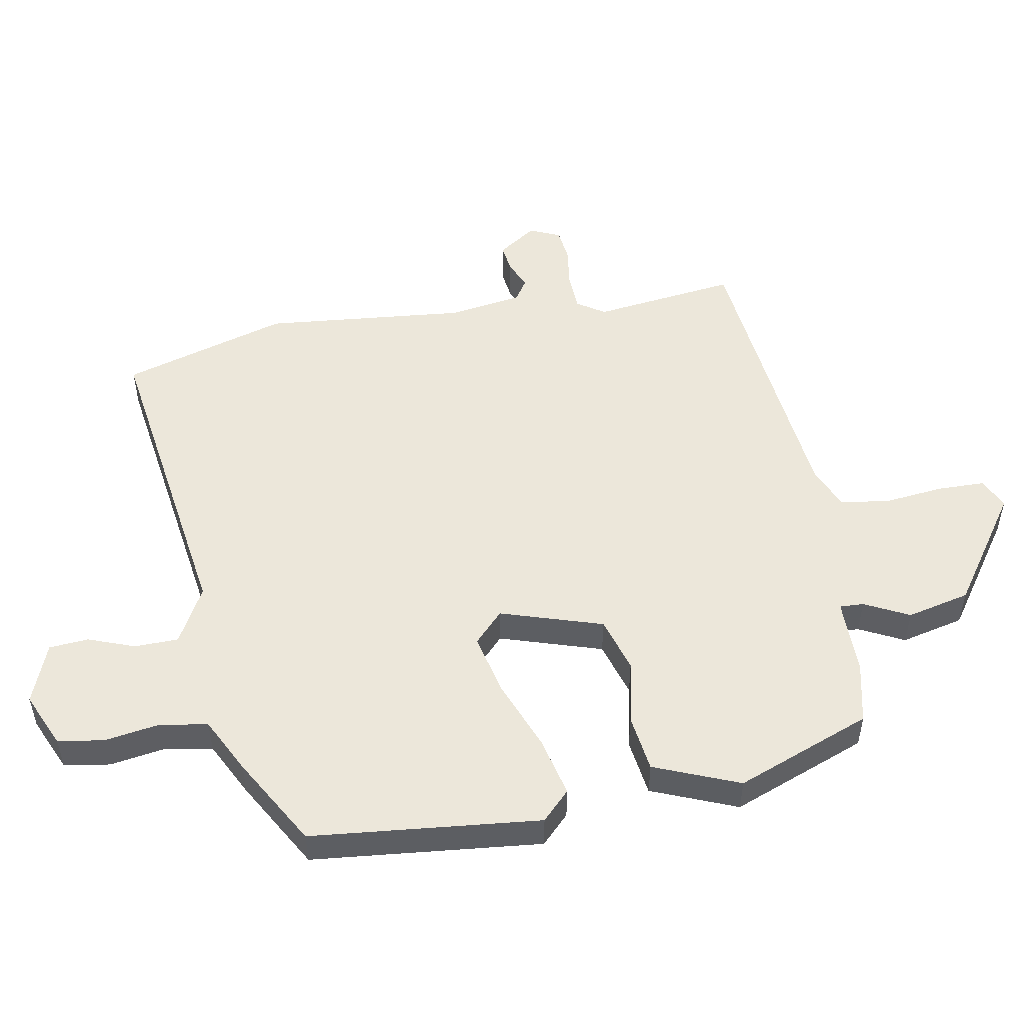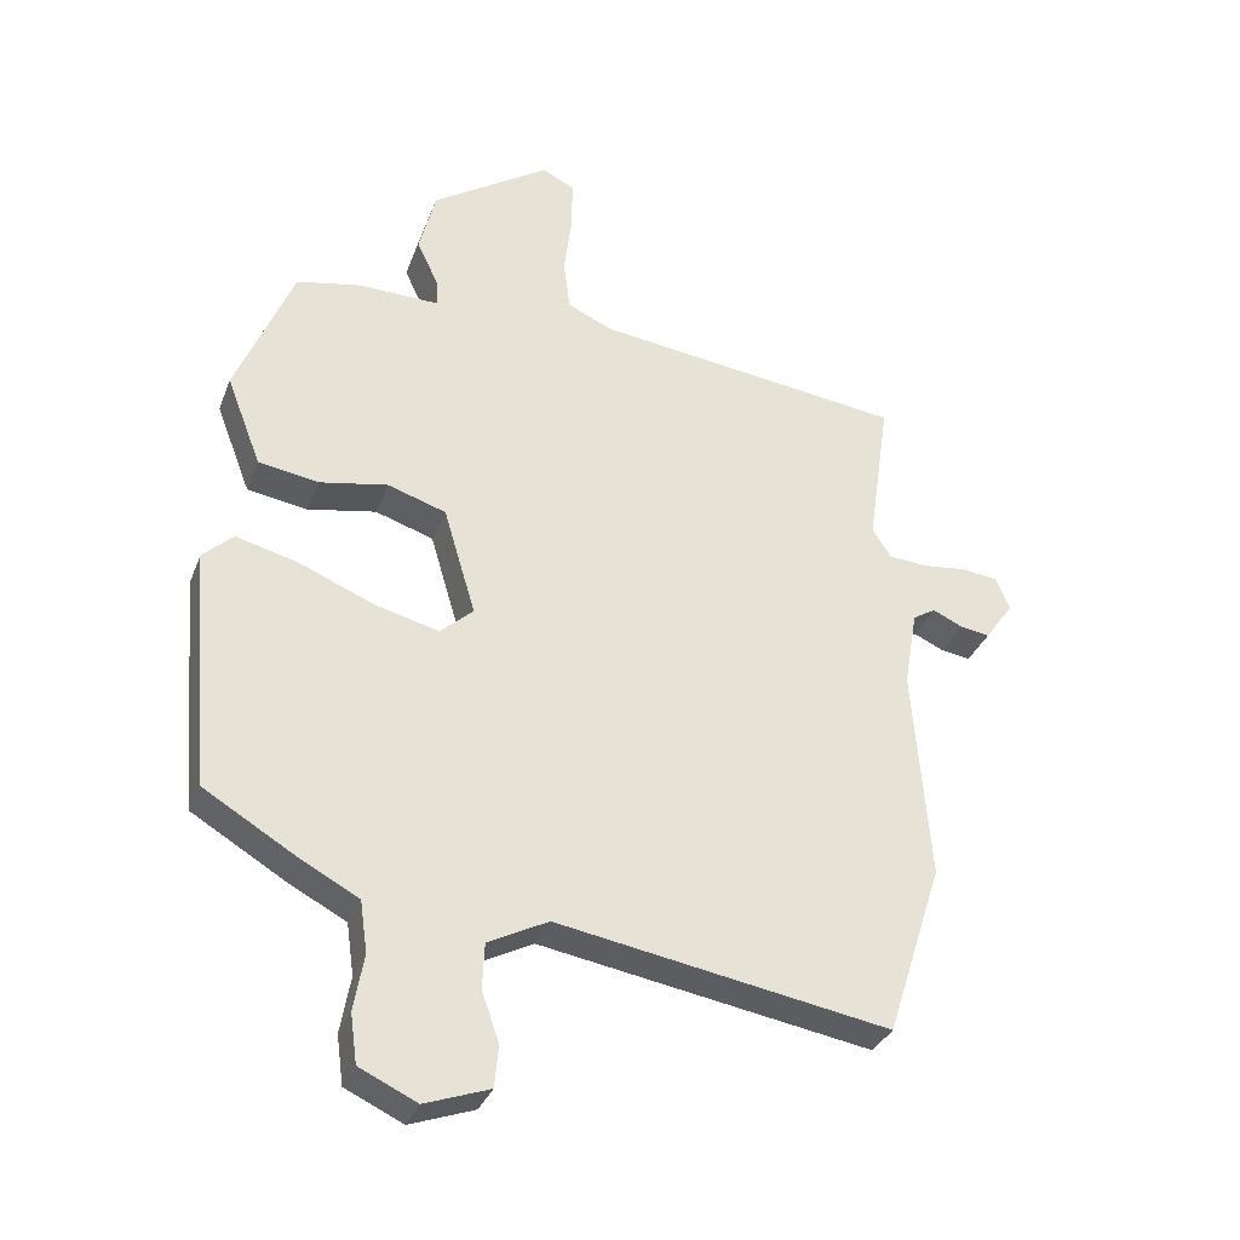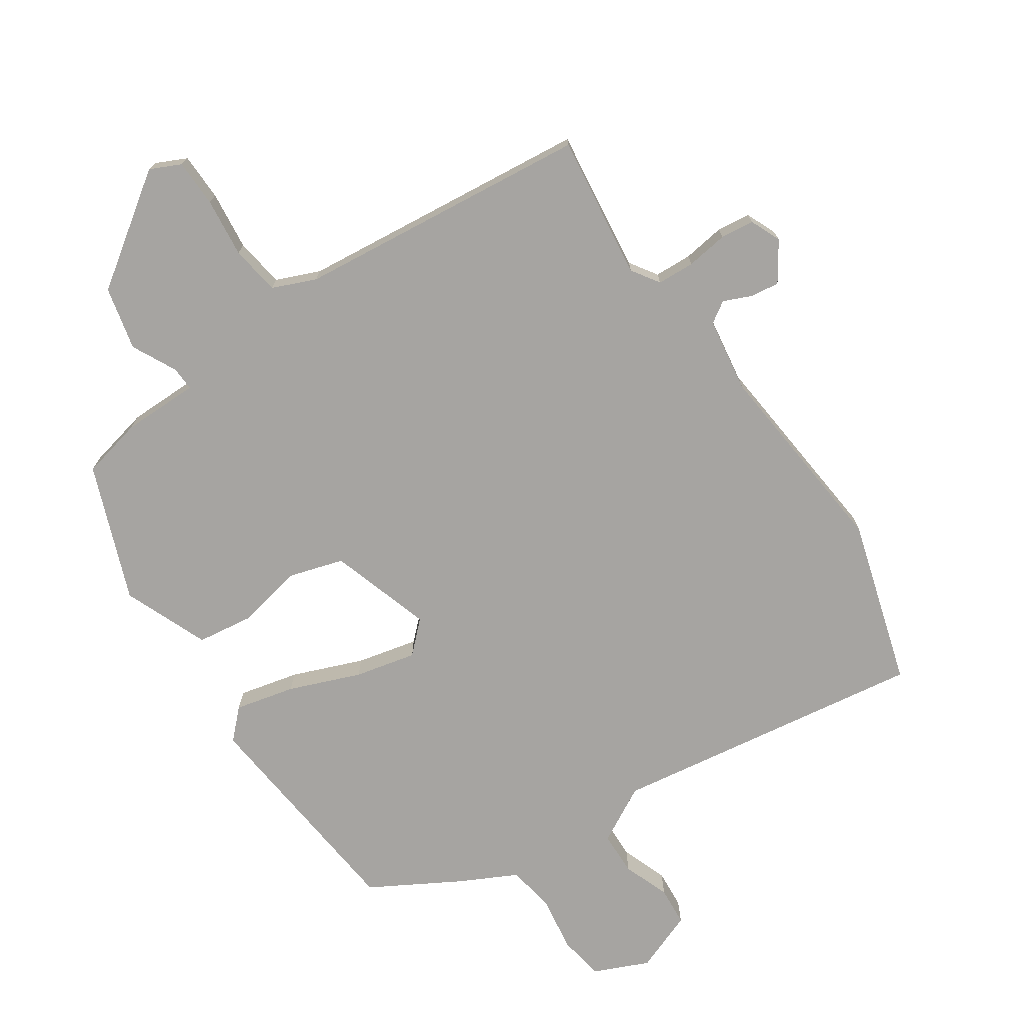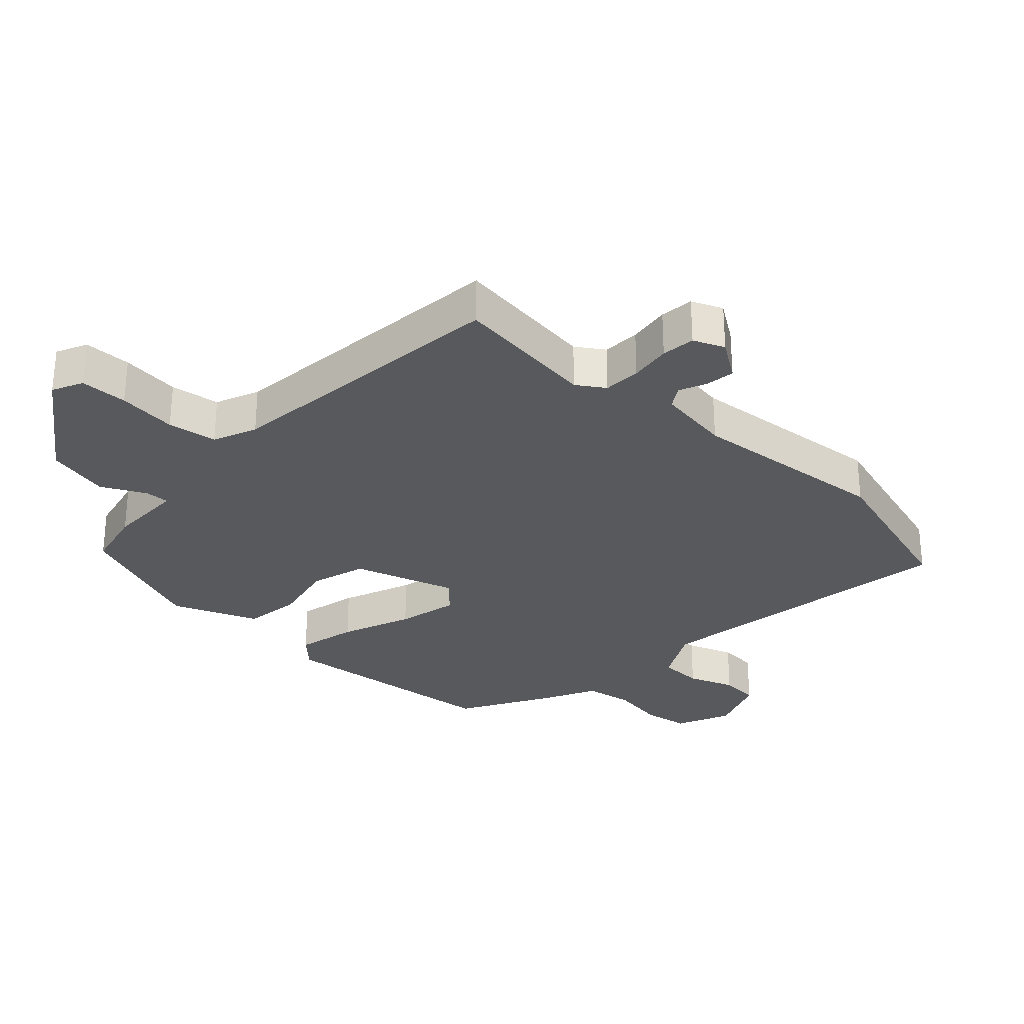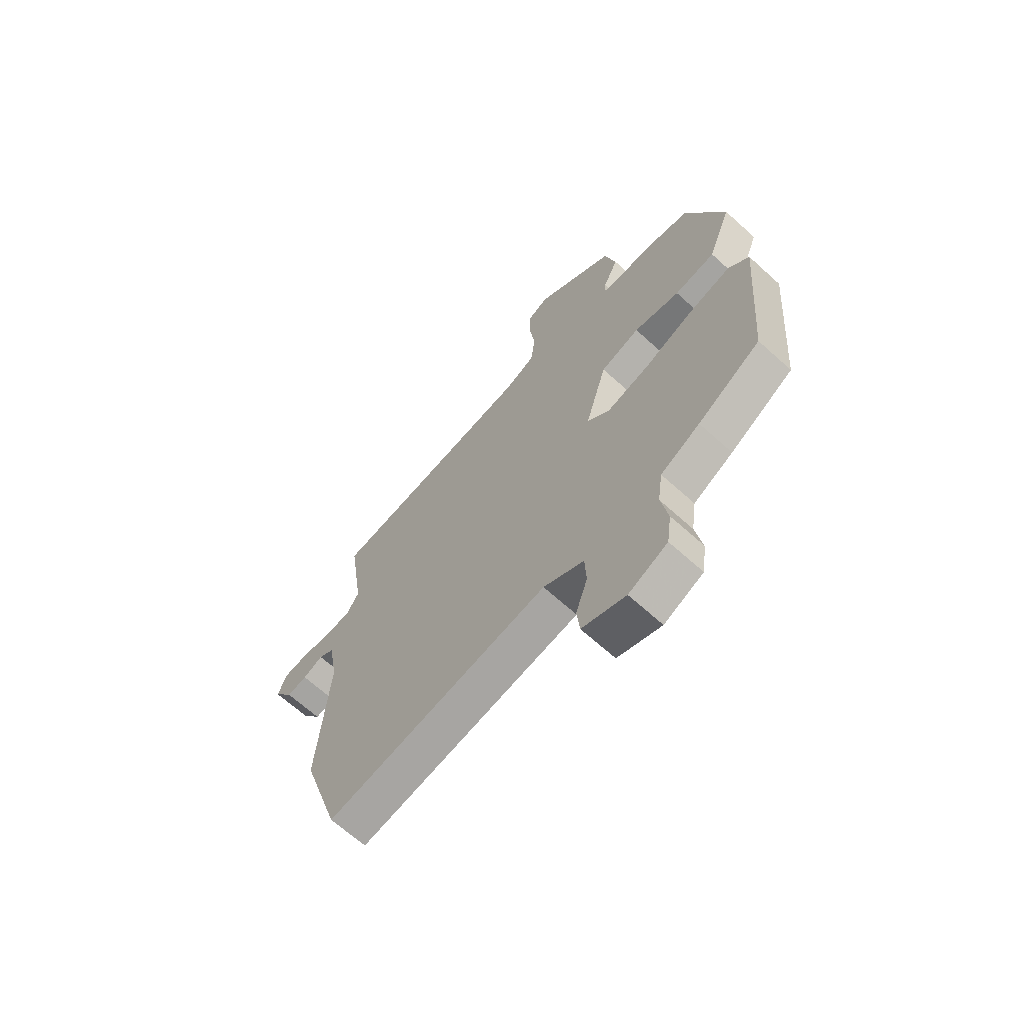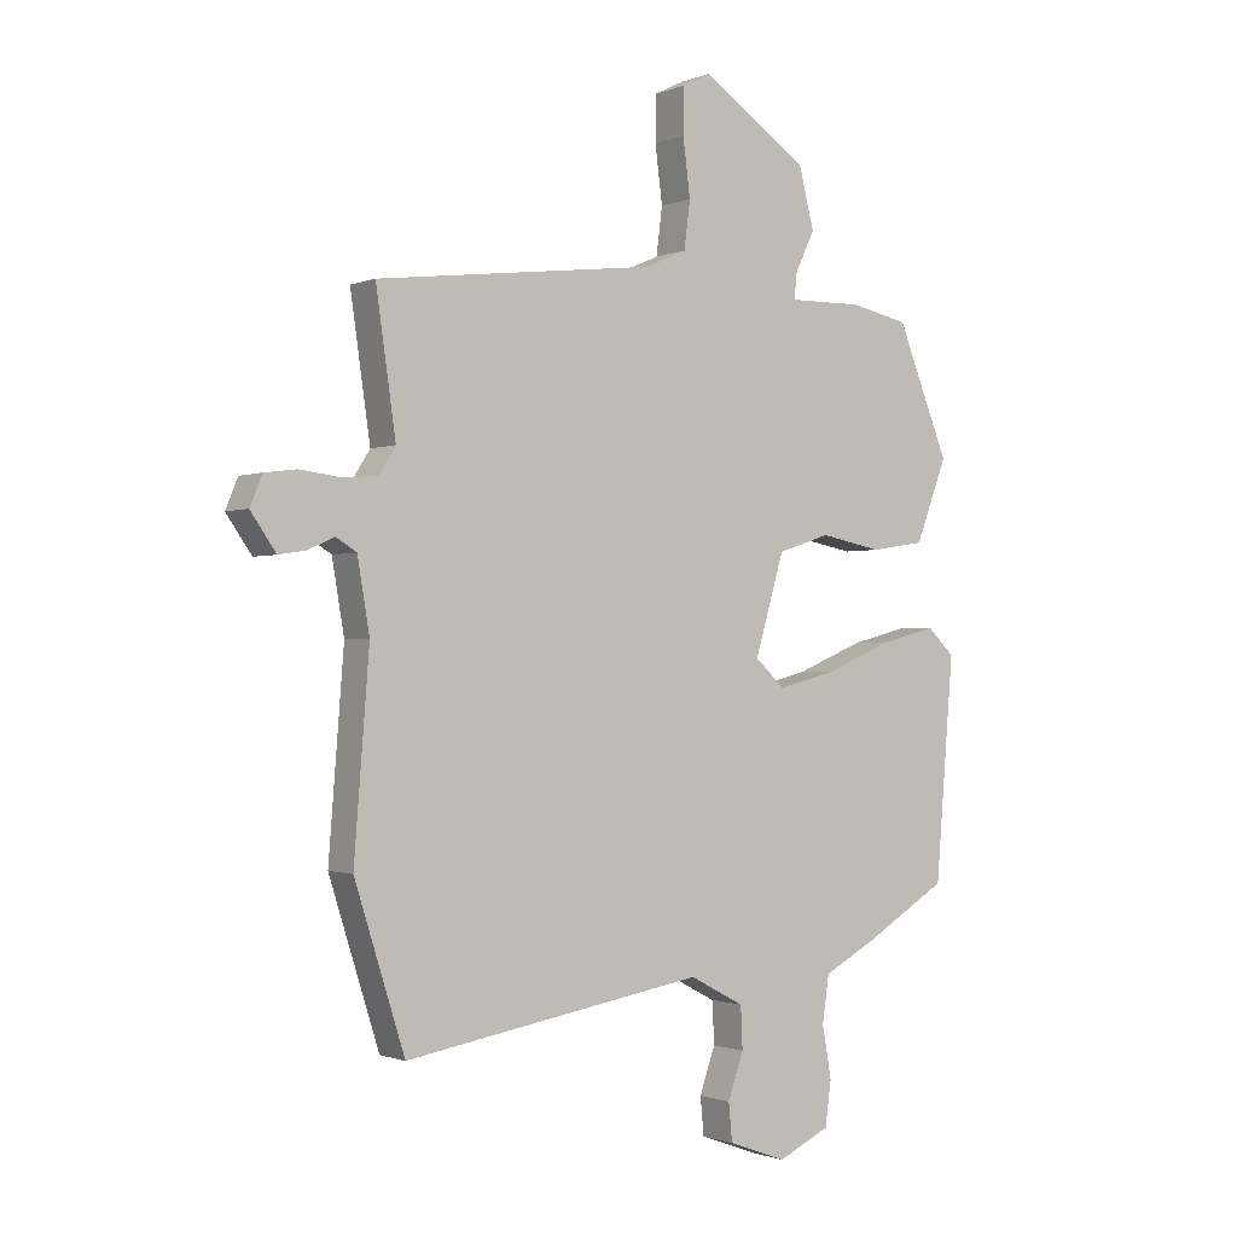
<metadata>
{"format":"obj","ext":"obj","renderer":"f3d","projection":"perspective","resolution":1024,"background":"white","views":[{"elev":51.4,"azim":-99.2,"up":"+Y"},{"elev":-33.6,"azim":-19.2,"up":"+Z"},{"elev":-73.5,"azim":35.1,"up":"+Y"},{"elev":-29.5,"azim":48.1,"up":"+Y"},{"elev":-66.4,"azim":-132.3,"up":"+Z"},{"elev":-1.2,"azim":144.5,"up":"+Z"}]}
</metadata>
<code>
v 0.515 0.07 0.464
v 0.482 0.07 0.237
v 0.51 0.07 0.193
v 0.569 0.07 0.189
v 0.635 0.07 0.197
v 0.688 0.07 0.19
v 0.708 0.07 0.141
v 0.666 0.07 0.081
v 0.621 0.07 0.088
v 0.577 0.07 0.108
v 0.543 0.07 0.087
v 0.523 0.07 -0.03
v 0.548 0.07 -0.35
v 0.465 0.07 -0.61
v -0.03 0.07 -0.527
v -0.12 0.07 -0.574
v -0.123 0.07 -0.643
v -0.097 0.07 -0.717
v -0.103 0.07 -0.779
v -0.199 0.07 -0.814
v -0.285 0.07 -0.774
v -0.295 0.07 -0.701
v -0.28 0.07 -0.616
v -0.291 0.07 -0.539
v -0.378 0.07 -0.493
v -0.517 0.07 -0.41
v -0.547 0.07 -0.048
v -0.502 0.07 -0.005
v -0.408 0.07 -0.029
v -0.297 0.07 -0.075
v -0.201 0.07 -0.099
v -0.152 0.07 -0.054
v -0.2 0.07 0.108
v -0.287 0.07 0.136
v -0.389 0.07 0.116
v -0.479 0.07 0.13
v -0.531 0.07 0.265
v -0.445 0.07 0.477
v -0.348 0.07 0.497
v -0.227 0.07 0.495
v -0.228 0.07 0.533
v -0.262 0.07 0.604
v -0.237 0.07 0.703
v -0.061 0.07 0.821
v -0.013 0.07 0.797
v -0.013 0.07 0.722
v -0.025 0.07 0.629
v -0.015 0.07 0.551
v 0.053 0.07 0.521
v 0.515 0 0.464
v 0.482 0 0.237
v 0.51 0 0.193
v 0.569 0 0.189
v 0.635 0 0.197
v 0.688 0 0.19
v 0.708 0 0.141
v 0.666 0 0.081
v 0.621 0 0.088
v 0.577 0 0.108
v 0.543 0 0.087
v 0.523 0 -0.03
v 0.548 0 -0.35
v 0.465 0 -0.61
v -0.03 0 -0.527
v -0.12 0 -0.574
v -0.123 0 -0.643
v -0.097 0 -0.717
v -0.103 0 -0.779
v -0.199 0 -0.814
v -0.285 0 -0.774
v -0.295 0 -0.701
v -0.28 0 -0.616
v -0.291 0 -0.539
v -0.378 0 -0.493
v -0.517 0 -0.41
v -0.547 0 -0.048
v -0.502 0 -0.005
v -0.408 0 -0.029
v -0.297 0 -0.075
v -0.201 0 -0.099
v -0.152 0 -0.054
v -0.2 0 0.108
v -0.287 0 0.136
v -0.389 0 0.116
v -0.479 0 0.13
v -0.531 0 0.265
v -0.445 0 0.477
v -0.348 0 0.497
v -0.227 0 0.495
v -0.228 0 0.533
v -0.262 0 0.604
v -0.237 0 0.703
v -0.061 0 0.821
v -0.013 0 0.797
v -0.013 0 0.722
v -0.025 0 0.629
v -0.015 0 0.551
v 0.053 0 0.521
f 44 45 46 47
f 44 47 48
f 41 42 43 44
f 40 41 44 48
f 37 38 39 40
f 37 40 48 49
f 34 35 36 37
f 33 34 37 49
f 27 28 29 30
f 27 30 31
f 24 25 26 27
f 24 27 31
f 23 24 31 32
f 21 22 23 32
f 17 18 19 20
f 16 17 20 21
f 12 13 14 15
f 11 12 15 16
f 7 8 9 10
f 5 6 7 10
f 4 5 10 11
f 3 4 11 16
f 33 49 1 2
f 32 33 2 3
f 3 16 21 32
f 96 95 94 93
f 97 96 93
f 93 92 91 90
f 97 93 90 89
f 89 88 87 86
f 98 97 89 86
f 86 85 84 83
f 98 86 83 82
f 79 78 77 76
f 80 79 76
f 76 75 74 73
f 80 76 73
f 81 80 73 72
f 81 72 71 70
f 69 68 67 66
f 70 69 66 65
f 64 63 62 61
f 65 64 61 60
f 59 58 57 56
f 59 56 55 54
f 60 59 54 53
f 65 60 53 52
f 51 50 98 82
f 52 51 82 81
f 81 70 65 52
f 1 50 51 2
f 2 51 52 3
f 3 52 53 4
f 4 53 54 5
f 5 54 55 6
f 6 55 56 7
f 7 56 57 8
f 8 57 58 9
f 9 58 59 10
f 10 59 60 11
f 11 60 61 12
f 12 61 62 13
f 13 62 63 14
f 14 63 64 15
f 15 64 65 16
f 16 65 66 17
f 17 66 67 18
f 18 67 68 19
f 19 68 69 20
f 20 69 70 21
f 21 70 71 22
f 22 71 72 23
f 23 72 73 24
f 24 73 74 25
f 25 74 75 26
f 26 75 76 27
f 27 76 77 28
f 28 77 78 29
f 29 78 79 30
f 30 79 80 31
f 31 80 81 32
f 32 81 82 33
f 33 82 83 34
f 34 83 84 35
f 35 84 85 36
f 36 85 86 37
f 37 86 87 38
f 38 87 88 39
f 39 88 89 40
f 40 89 90 41
f 41 90 91 42
f 42 91 92 43
f 43 92 93 44
f 44 93 94 45
f 45 94 95 46
f 46 95 96 47
f 47 96 97 48
f 48 97 98 49
f 49 98 50 1

</code>
